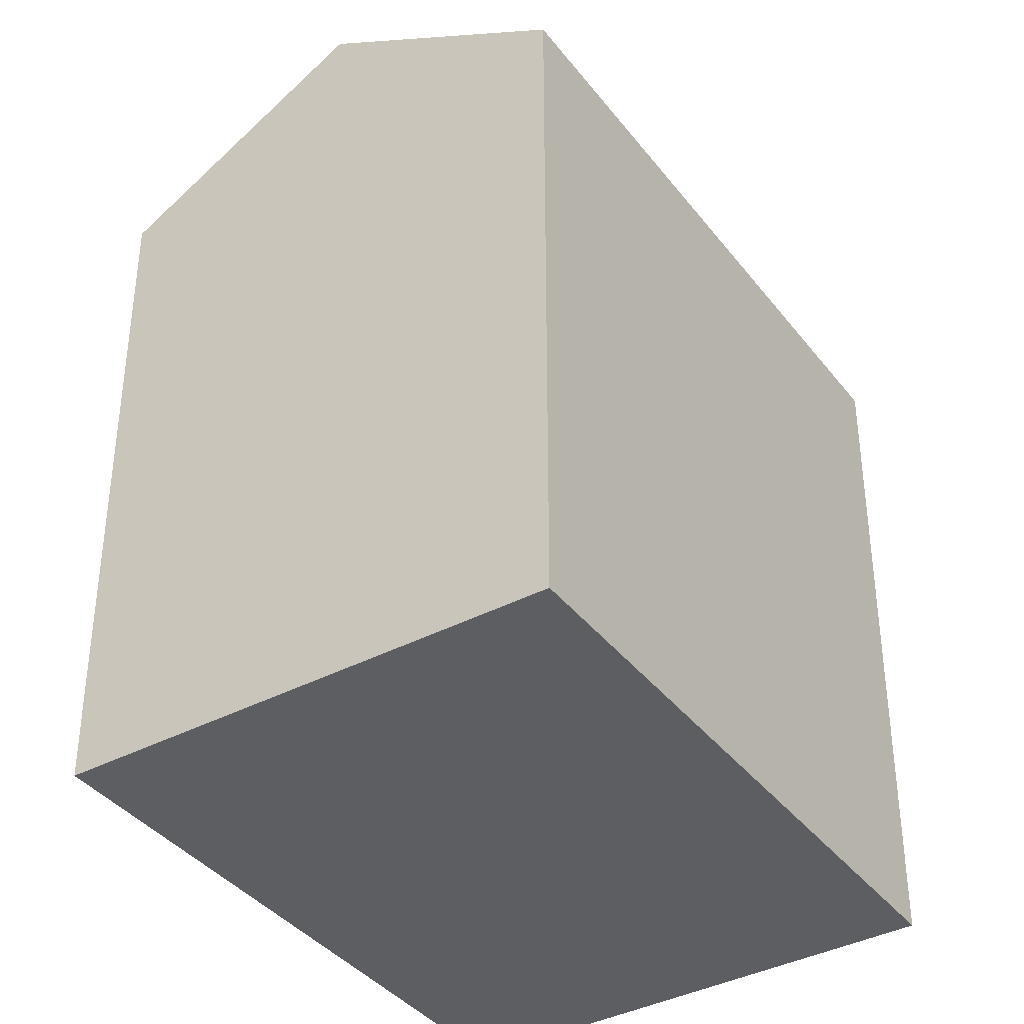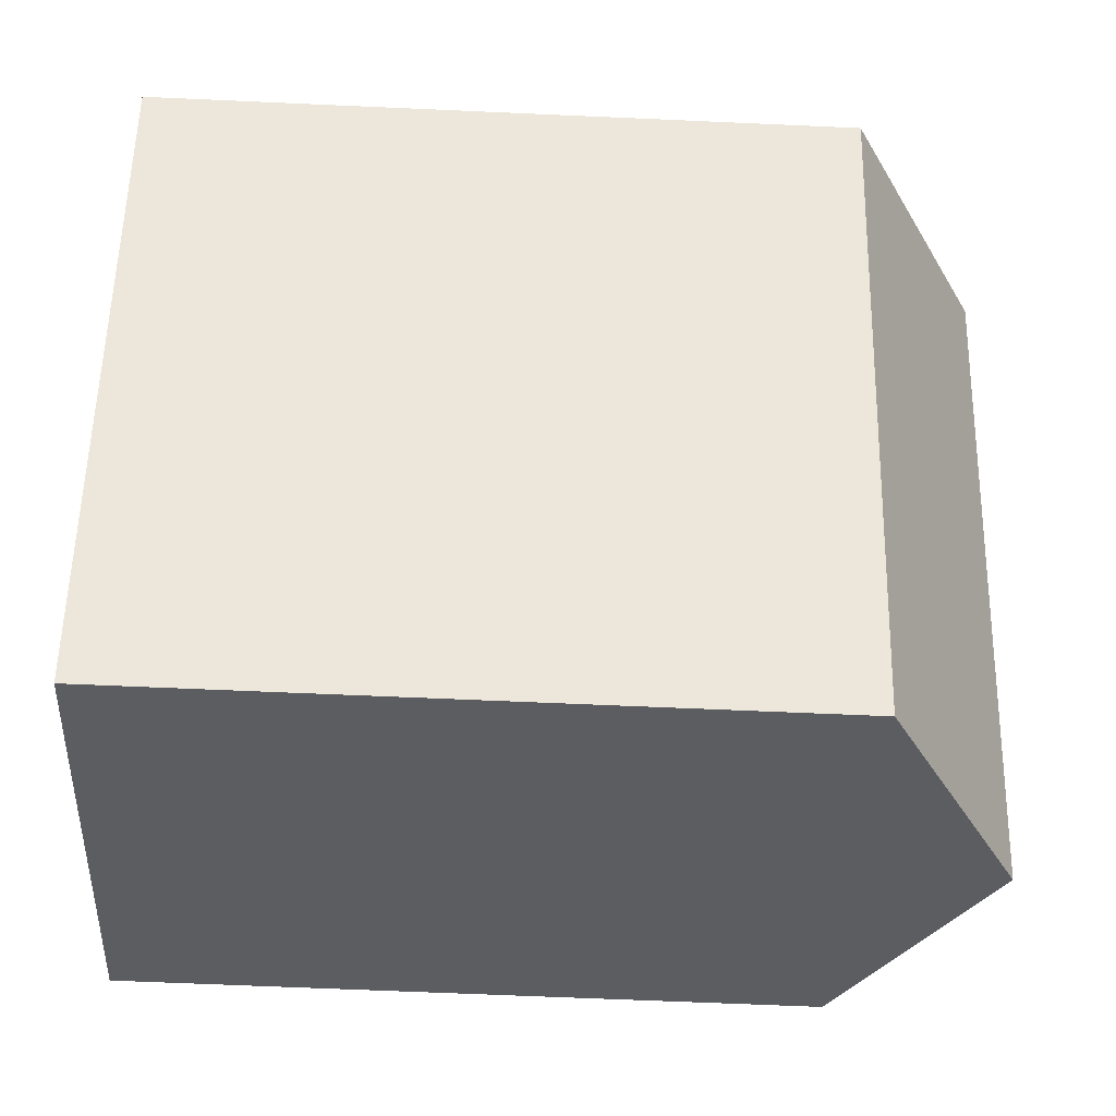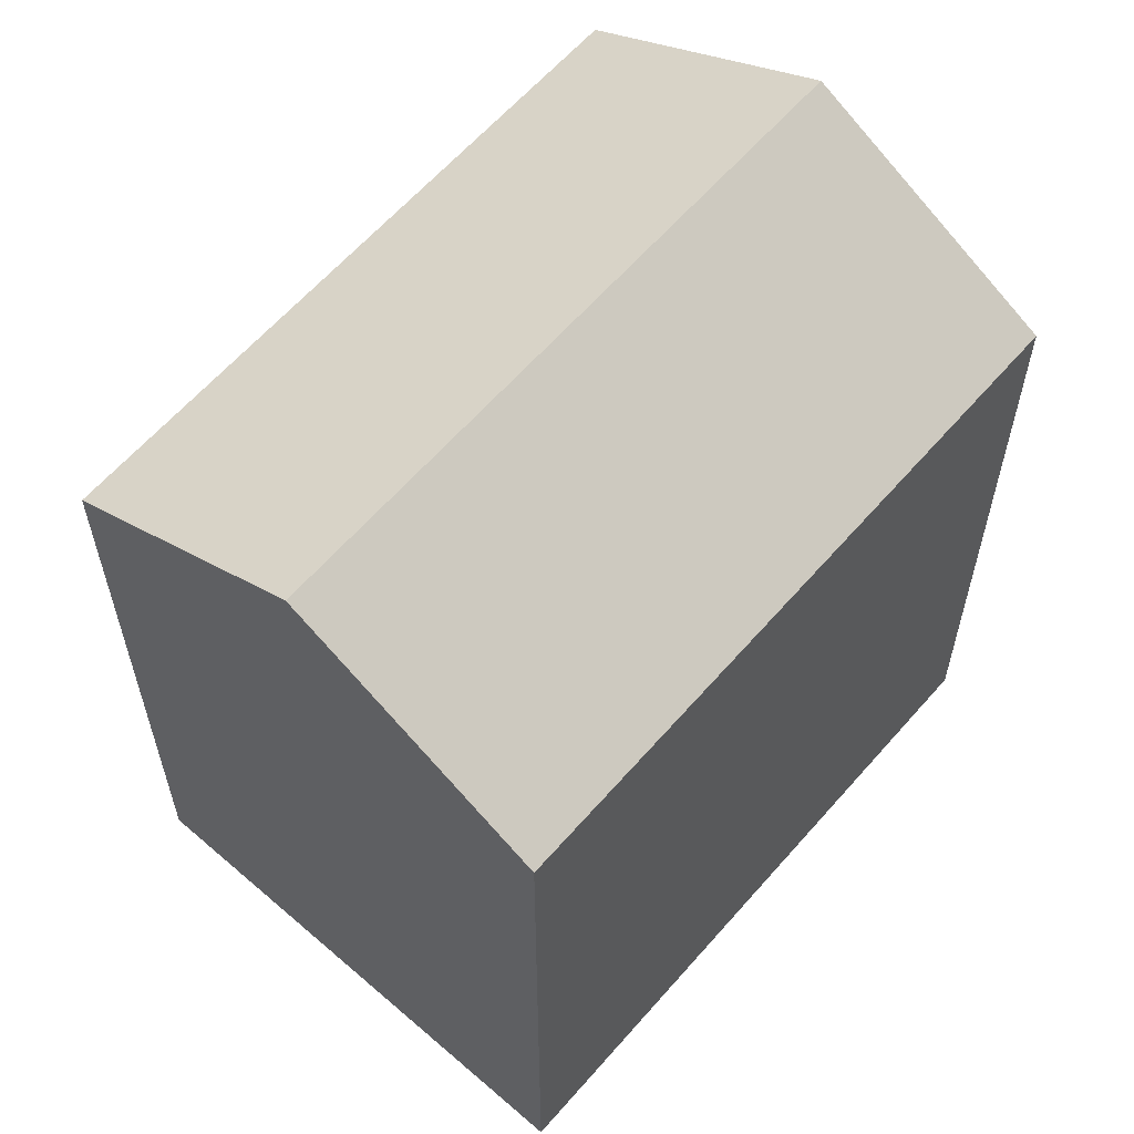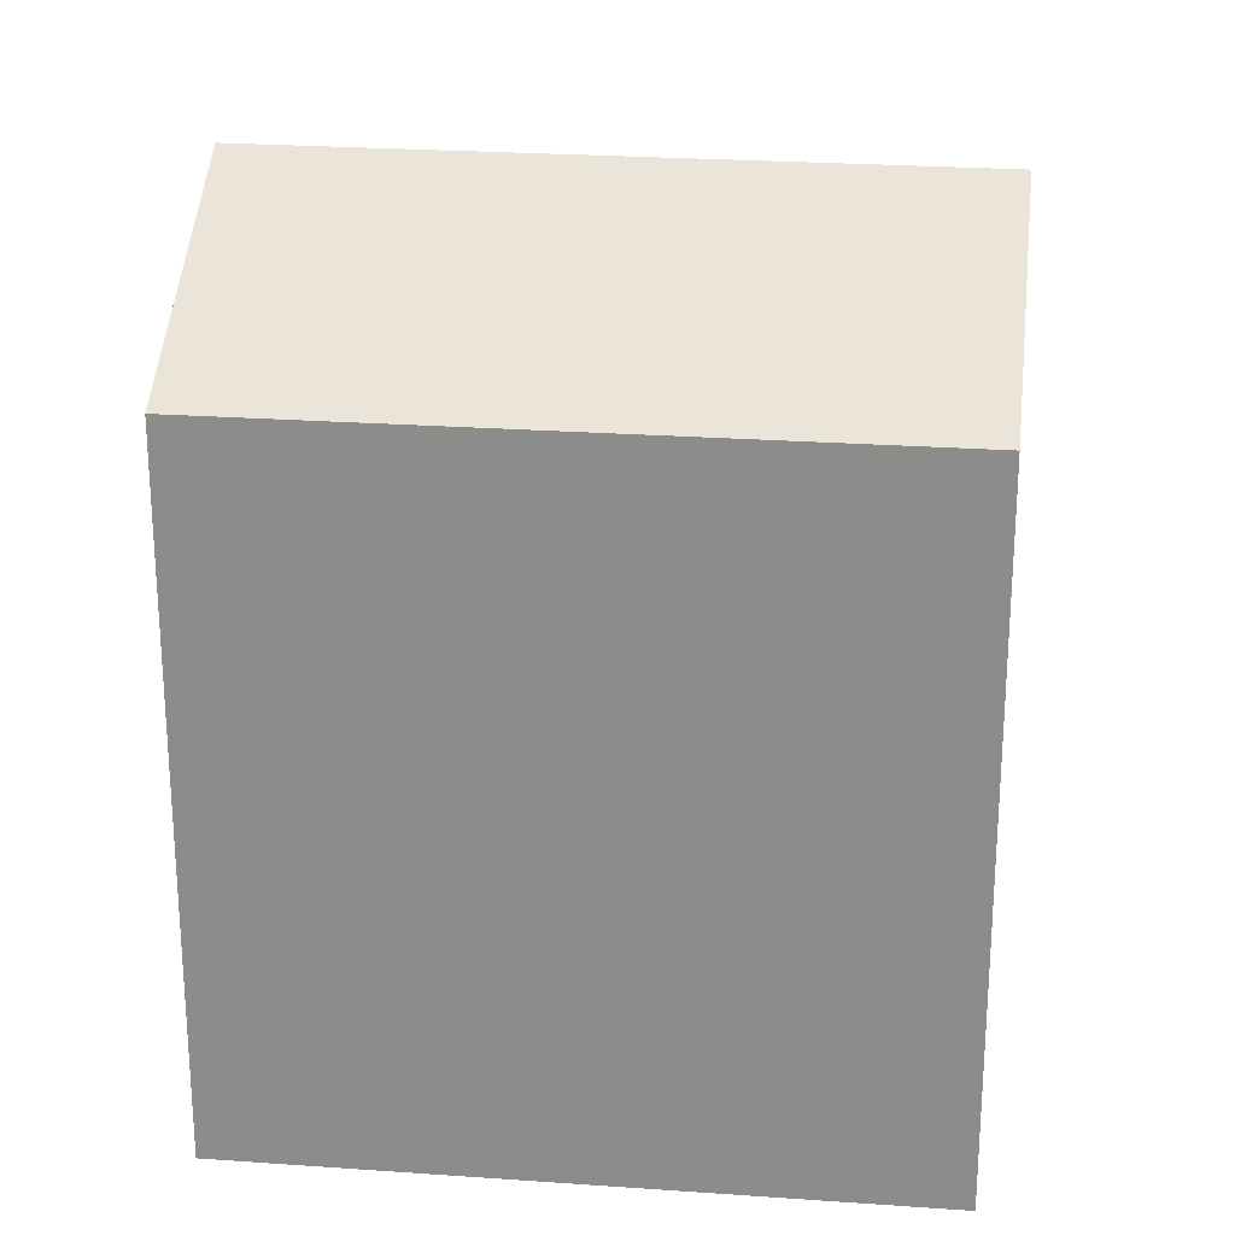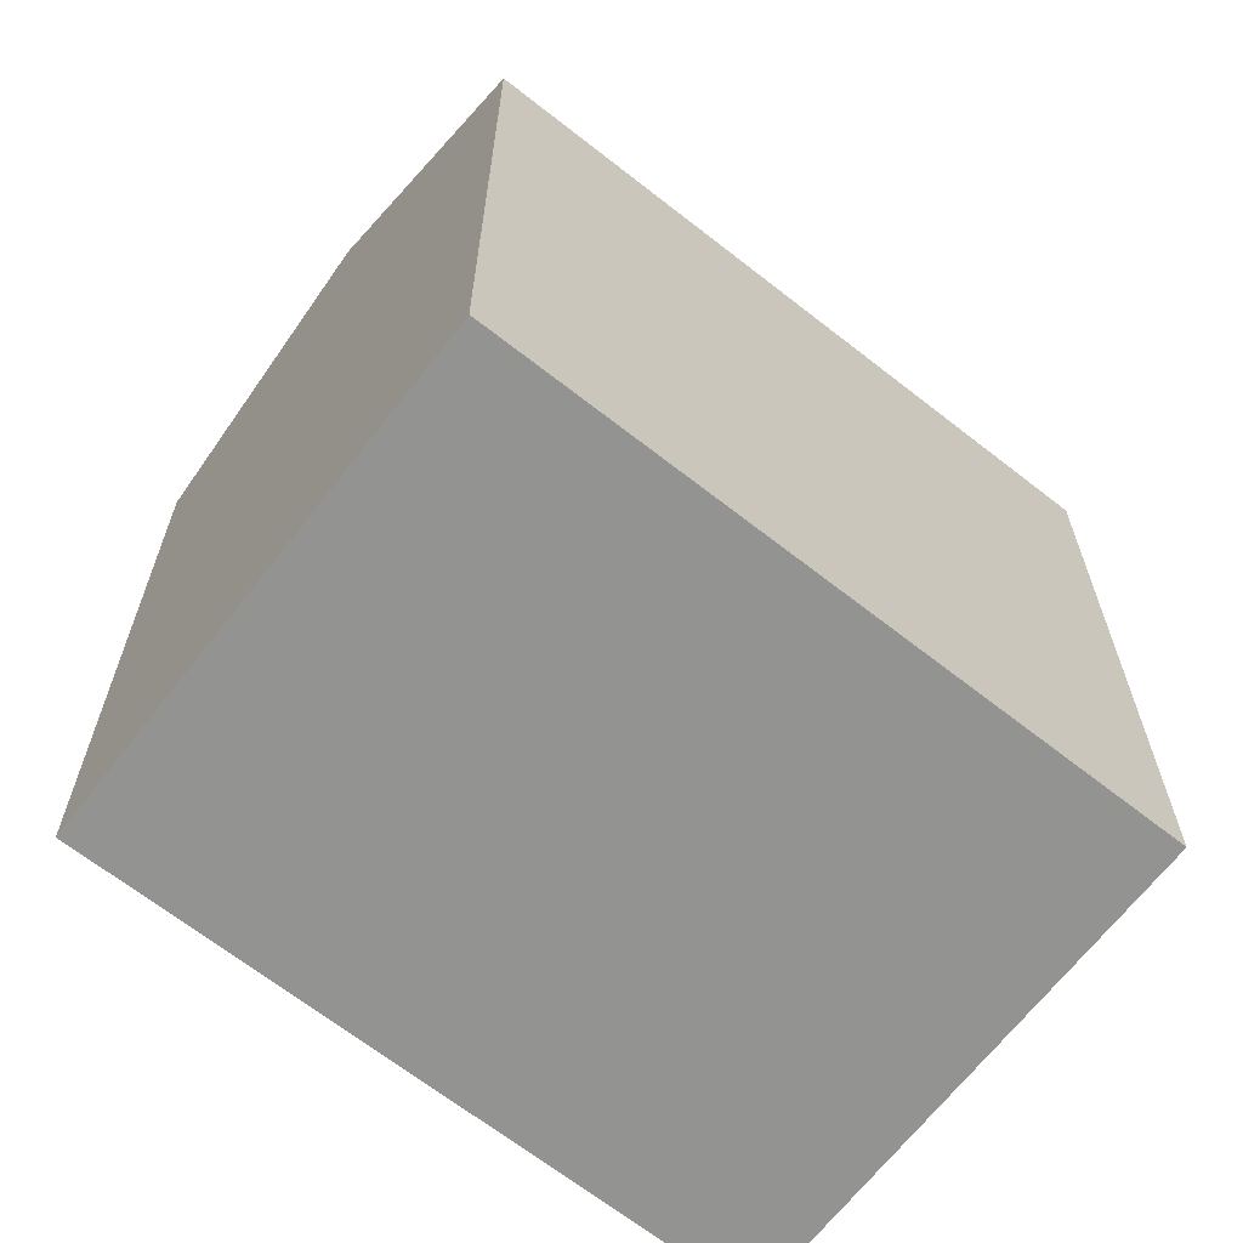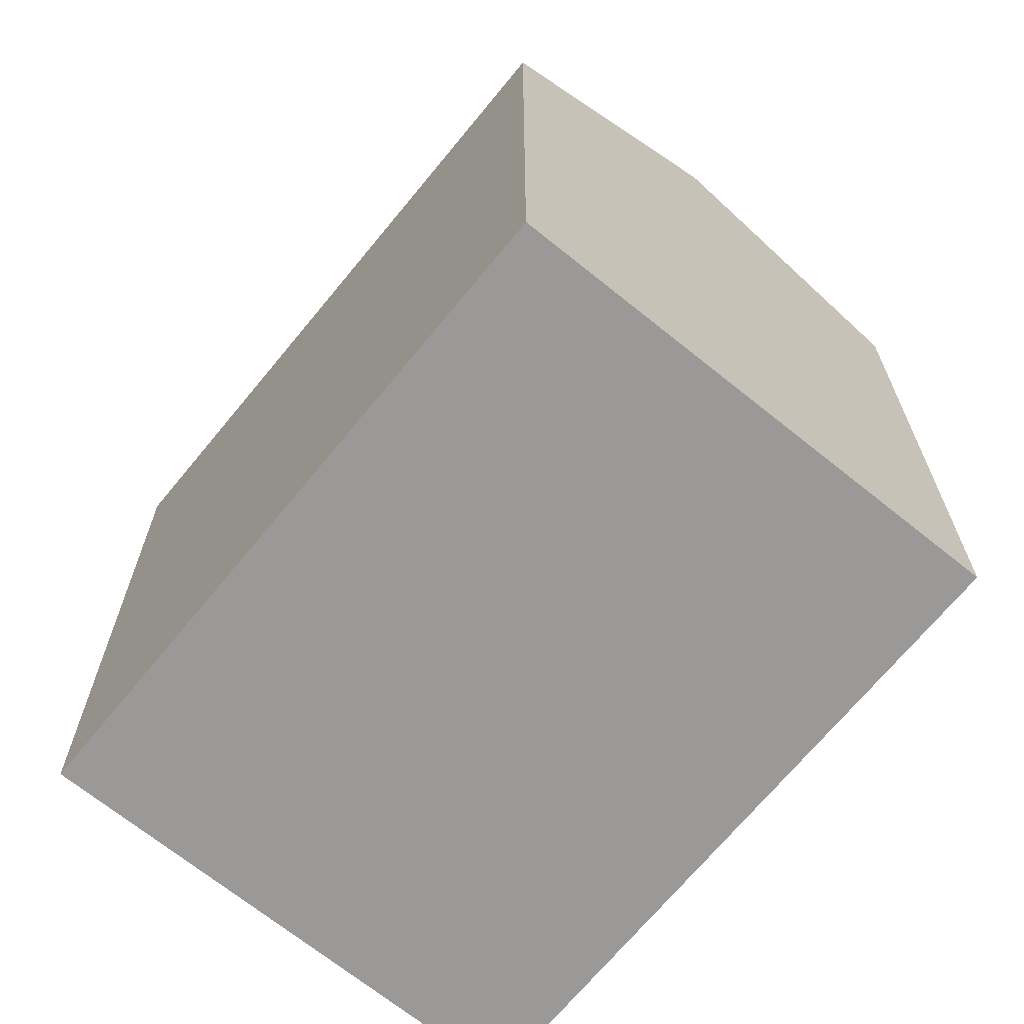
<metadata>
{"format":"obj","ext":"obj","renderer":"f3d","projection":"perspective","resolution":1024,"background":"white","views":[{"elev":-38.4,"azim":-119.7,"up":"+Y"},{"elev":-62.9,"azim":87.4,"up":"+Z"},{"elev":61.7,"azim":-112.0,"up":"+Y"},{"elev":24.8,"azim":-56.3,"up":"+Y"},{"elev":-66.6,"azim":78.8,"up":"+Y"},{"elev":-69.0,"azim":167.7,"up":"+Y"}]}
</metadata>
<code>
v  11.39 17 -5.706
v  13.23 20.5 11.89
v  18.91 17.01 9.046
v  5.687 20.5 -2.849
v  2.543 17.01 4.965
v  0 17.01 1.041e-15
v  2.936 17.01 5.733
v  3.97 17.01 7.753
v  5.026 17.01 9.815
v  7.548 17.01 14.74
v  0 0 0
v  2.543 -3.04e-16 4.965
v  7.548 -9.026e-16 14.74
v  5.026 -6.01e-16 9.815
v  2.936 -3.51e-16 5.733
v  3.97 -4.747e-16 7.753
v  18.91 -5.539e-16 9.046
v  13.23 -7.282e-16 11.89
v  11.39 3.494e-16 -5.706
v  5.687 1.745e-16 -2.849
g defaultobject
f 1 2 3
f 2 1 4
f 5 4 6
f 4 5 2
f 2 5 7
f 2 7 8
f 2 8 9
f 2 9 10
f 11 5 6
f 5 11 7
f 7 11 8
f 8 11 9
f 9 11 10
f 10 11 12
f 10 12 13
f 13 12 14
f 14 12 15
f 14 15 16
f 10 3 2
f 3 10 13
f 3 13 17
f 17 13 18
f 17 1 3
f 1 17 19
f 1 6 4
f 6 1 11
f 11 1 20
f 20 1 19
f 18 19 17
f 19 18 13
f 19 13 14
f 19 14 16
f 19 16 15
f 19 15 12
f 19 12 20
f 20 12 11

</code>
